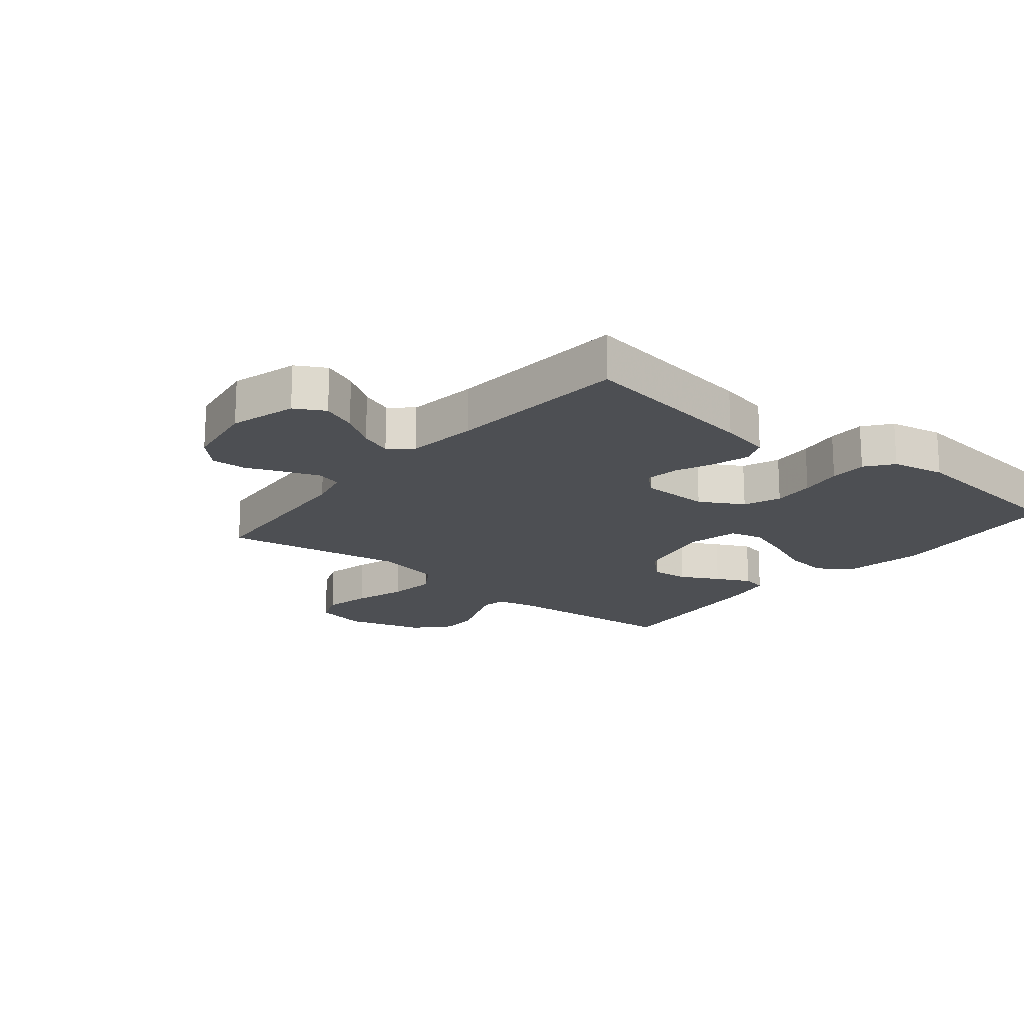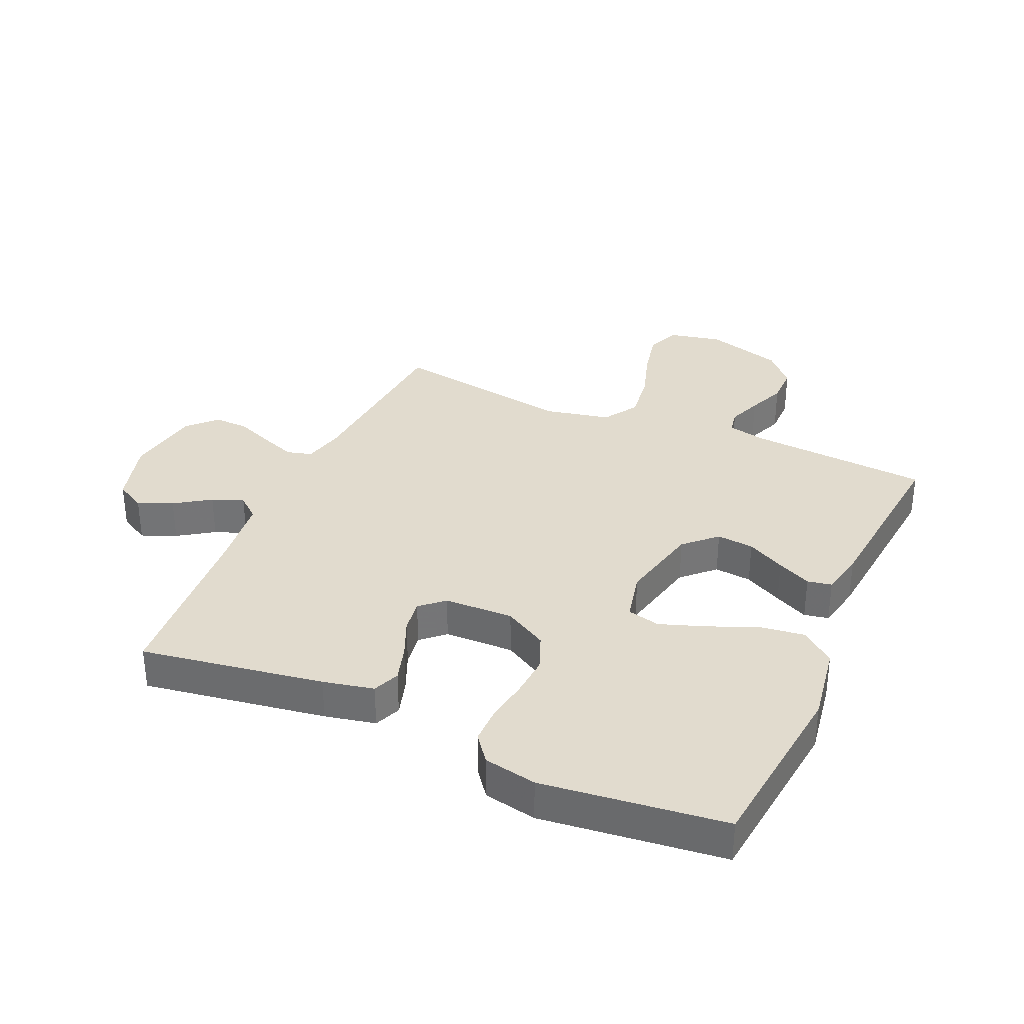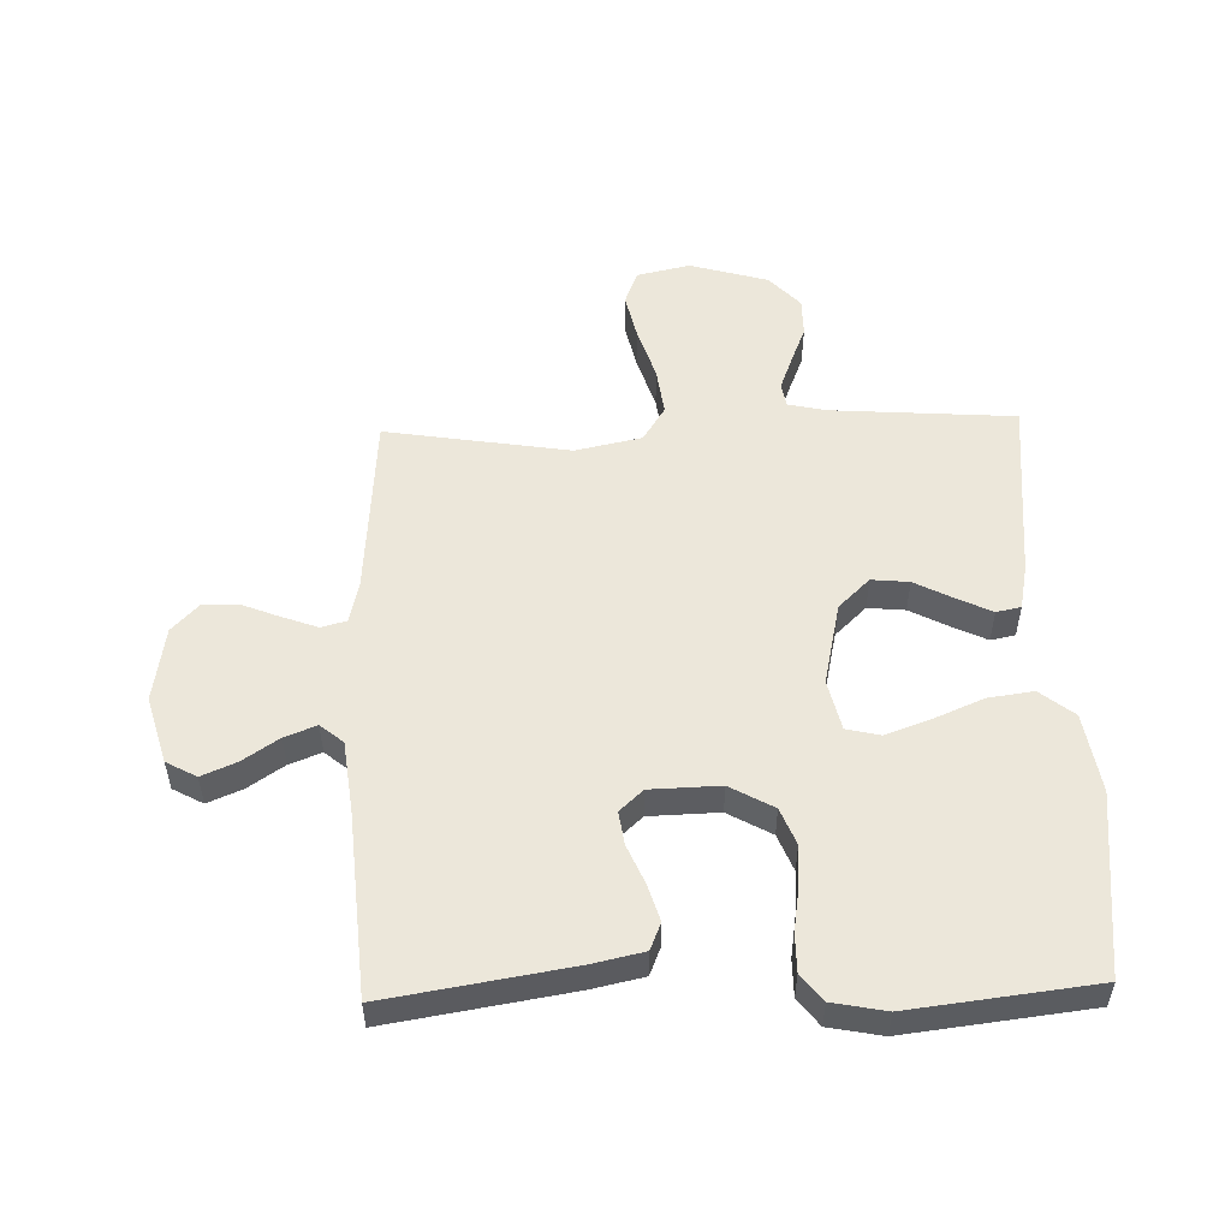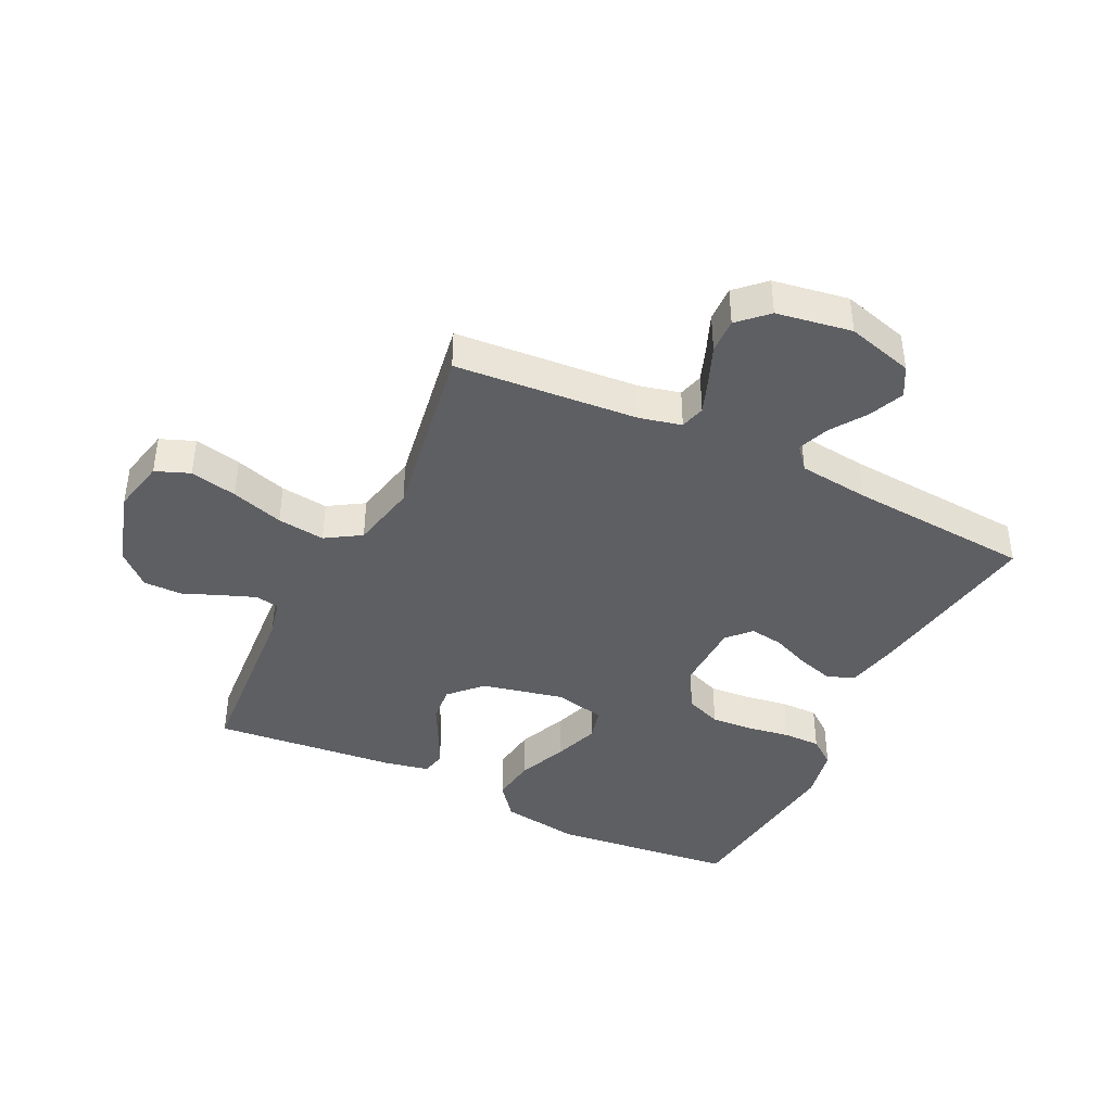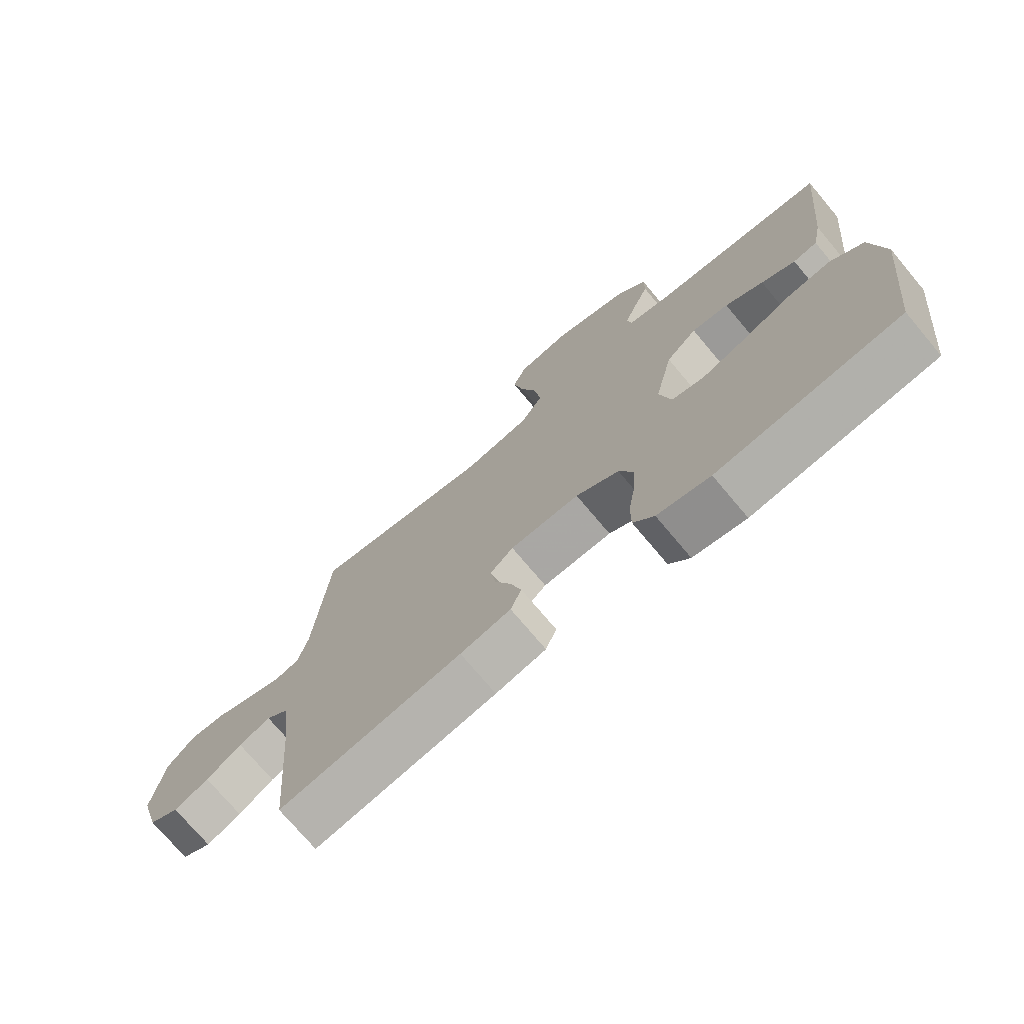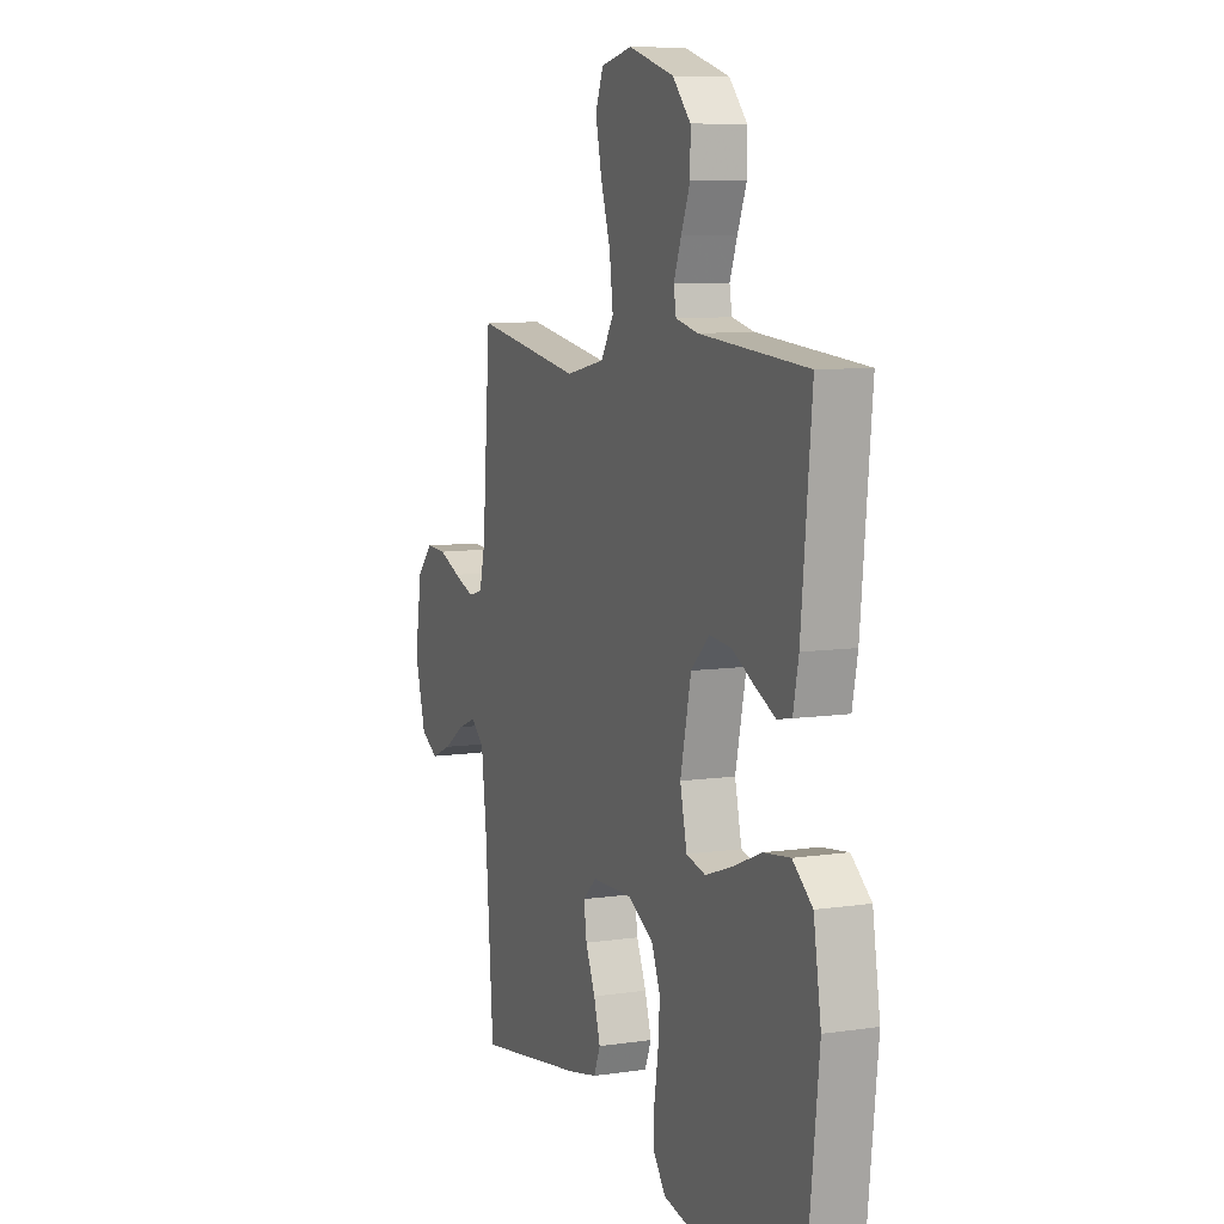
<metadata>
{"format":"obj","ext":"obj","renderer":"f3d","projection":"perspective","resolution":1024,"background":"white","views":[{"elev":-18.0,"azim":140.8,"up":"+Y"},{"elev":33.8,"azim":-156.0,"up":"+Y"},{"elev":53.1,"azim":178.2,"up":"+Y"},{"elev":-41.0,"azim":64.1,"up":"+Y"},{"elev":-73.7,"azim":-140.0,"up":"+Z"},{"elev":8.5,"azim":-112.0,"up":"+Z"}]}
</metadata>
<code>
v -0.5 0.07 -0.5
v -0.533 0.07 -0.2
v -0.512 0.07 -0.07
v -0.457 0.07 -0.026
v -0.383 0.07 -0.036
v -0.302 0.07 -0.07
v -0.228 0.07 -0.096
v -0.174 0.07 -0.083
v -0.155 0.07 0
v -0.185 0.07 0.135
v -0.236 0.07 0.184
v -0.297 0.07 0.178
v -0.36 0.07 0.145
v -0.416 0.07 0.118
v -0.456 0.07 0.126
v -0.471 0.07 0.2
v -0.5 0.07 0.5
v -0.2 0.07 0.522
v -0.138 0.07 0.536
v -0.131 0.07 0.575
v -0.152 0.07 0.63
v -0.177 0.07 0.692
v -0.177 0.07 0.755
v -0.127 0.07 0.809
v 0 0.07 0.846
v 0.087 0.07 0.827
v 0.109 0.07 0.771
v 0.092 0.07 0.694
v 0.065 0.07 0.609
v 0.055 0.07 0.531
v 0.091 0.07 0.474
v 0.2 0.07 0.451
v 0.5 0.07 0.5
v 0.523 0.07 0.2
v 0.539 0.07 0.132
v 0.58 0.07 0.121
v 0.637 0.07 0.142
v 0.699 0.07 0.167
v 0.757 0.07 0.169
v 0.801 0.07 0.123
v 0.821 0.07 0
v 0.79 0.07 -0.109
v 0.741 0.07 -0.136
v 0.684 0.07 -0.112
v 0.626 0.07 -0.073
v 0.574 0.07 -0.053
v 0.537 0.07 -0.084
v 0.523 0.07 -0.2
v 0.5 0.07 -0.5
v 0.2 0.07 -0.452
v 0.117 0.07 -0.434
v 0.099 0.07 -0.39
v 0.117 0.07 -0.33
v 0.144 0.07 -0.267
v 0.152 0.07 -0.212
v 0.114 0.07 -0.177
v 0 0.07 -0.174
v -0.071 0.07 -0.214
v -0.095 0.07 -0.274
v -0.09 0.07 -0.343
v -0.079 0.07 -0.413
v -0.079 0.07 -0.474
v -0.113 0.07 -0.518
v -0.2 0.07 -0.535
v -0.5 0 -0.5
v -0.533 0 -0.2
v -0.512 0 -0.07
v -0.457 0 -0.026
v -0.383 0 -0.036
v -0.302 0 -0.07
v -0.228 0 -0.096
v -0.174 0 -0.083
v -0.155 0 0
v -0.185 0 0.135
v -0.236 0 0.184
v -0.297 0 0.178
v -0.36 0 0.145
v -0.416 0 0.118
v -0.456 0 0.126
v -0.471 0 0.2
v -0.5 0 0.5
v -0.2 0 0.522
v -0.138 0 0.536
v -0.131 0 0.575
v -0.152 0 0.63
v -0.177 0 0.692
v -0.177 0 0.755
v -0.127 0 0.809
v 0 0 0.846
v 0.087 0 0.827
v 0.109 0 0.771
v 0.092 0 0.694
v 0.065 0 0.609
v 0.055 0 0.531
v 0.091 0 0.474
v 0.2 0 0.451
v 0.5 0 0.5
v 0.523 0 0.2
v 0.539 0 0.132
v 0.58 0 0.121
v 0.637 0 0.142
v 0.699 0 0.167
v 0.757 0 0.169
v 0.801 0 0.123
v 0.821 0 0
v 0.79 0 -0.109
v 0.741 0 -0.136
v 0.684 0 -0.112
v 0.626 0 -0.073
v 0.574 0 -0.053
v 0.537 0 -0.084
v 0.523 0 -0.2
v 0.5 0 -0.5
v 0.2 0 -0.452
v 0.117 0 -0.434
v 0.099 0 -0.39
v 0.117 0 -0.33
v 0.144 0 -0.267
v 0.152 0 -0.212
v 0.114 0 -0.177
v 0 0 -0.174
v -0.071 0 -0.214
v -0.095 0 -0.274
v -0.09 0 -0.343
v -0.079 0 -0.413
v -0.079 0 -0.474
v -0.113 0 -0.518
v -0.2 0 -0.535
f 4 5 6
f 3 4 6
f 2 3 6
f 1 2 6
f 64 1 6
f 63 64 6
f 62 63 6
f 61 62 6
f 60 61 6
f 59 60 6 7
f 58 59 7 8
f 57 58 8 9
f 56 57 9 10
f 55 56 10
f 52 53 54
f 51 52 54
f 50 51 54
f 49 50 54
f 48 49 54
f 47 48 54 55
f 46 47 55 10
f 43 44 45
f 42 43 45
f 41 42 45
f 40 41 45
f 39 40 45
f 38 39 45
f 37 38 45
f 36 37 45 46
f 46 10 11
f 36 46 11
f 35 36 11
f 32 33 34
f 34 35 11
f 32 34 11
f 31 32 11
f 27 28 29
f 26 27 29
f 25 26 29
f 24 25 29
f 23 24 29
f 22 23 29
f 21 22 29
f 20 21 29 30
f 19 20 30 31
f 16 17 18
f 15 16 18
f 14 15 18
f 13 14 18
f 12 13 18
f 18 19 31
f 12 18 31
f 11 12 31
f 70 69 68
f 70 68 67
f 70 67 66
f 70 66 65
f 70 65 128
f 70 128 127
f 70 127 126
f 70 126 125
f 70 125 124
f 71 70 124 123
f 72 71 123 122
f 73 72 122 121
f 74 73 121 120
f 74 120 119
f 118 117 116
f 118 116 115
f 118 115 114
f 118 114 113
f 118 113 112
f 119 118 112 111
f 74 119 111 110
f 109 108 107
f 109 107 106
f 109 106 105
f 109 105 104
f 109 104 103
f 109 103 102
f 109 102 101
f 110 109 101 100
f 75 74 110
f 75 110 100
f 75 100 99
f 98 97 96
f 75 99 98
f 75 98 96
f 75 96 95
f 93 92 91
f 93 91 90
f 93 90 89
f 93 89 88
f 93 88 87
f 93 87 86
f 93 86 85
f 94 93 85 84
f 95 94 84 83
f 82 81 80
f 82 80 79
f 82 79 78
f 82 78 77
f 82 77 76
f 95 83 82
f 95 82 76
f 95 76 75
f 1 65 66 2
f 2 66 67 3
f 3 67 68 4
f 4 68 69 5
f 5 69 70 6
f 6 70 71 7
f 7 71 72 8
f 8 72 73 9
f 9 73 74 10
f 10 74 75 11
f 11 75 76 12
f 12 76 77 13
f 13 77 78 14
f 14 78 79 15
f 15 79 80 16
f 16 80 81 17
f 17 81 82 18
f 18 82 83 19
f 19 83 84 20
f 20 84 85 21
f 21 85 86 22
f 22 86 87 23
f 23 87 88 24
f 24 88 89 25
f 25 89 90 26
f 26 90 91 27
f 27 91 92 28
f 28 92 93 29
f 29 93 94 30
f 30 94 95 31
f 31 95 96 32
f 32 96 97 33
f 33 97 98 34
f 34 98 99 35
f 35 99 100 36
f 36 100 101 37
f 37 101 102 38
f 38 102 103 39
f 39 103 104 40
f 40 104 105 41
f 41 105 106 42
f 42 106 107 43
f 43 107 108 44
f 44 108 109 45
f 45 109 110 46
f 46 110 111 47
f 47 111 112 48
f 48 112 113 49
f 49 113 114 50
f 50 114 115 51
f 51 115 116 52
f 52 116 117 53
f 53 117 118 54
f 54 118 119 55
f 55 119 120 56
f 56 120 121 57
f 57 121 122 58
f 58 122 123 59
f 59 123 124 60
f 60 124 125 61
f 61 125 126 62
f 62 126 127 63
f 63 127 128 64
f 64 128 65 1

</code>
